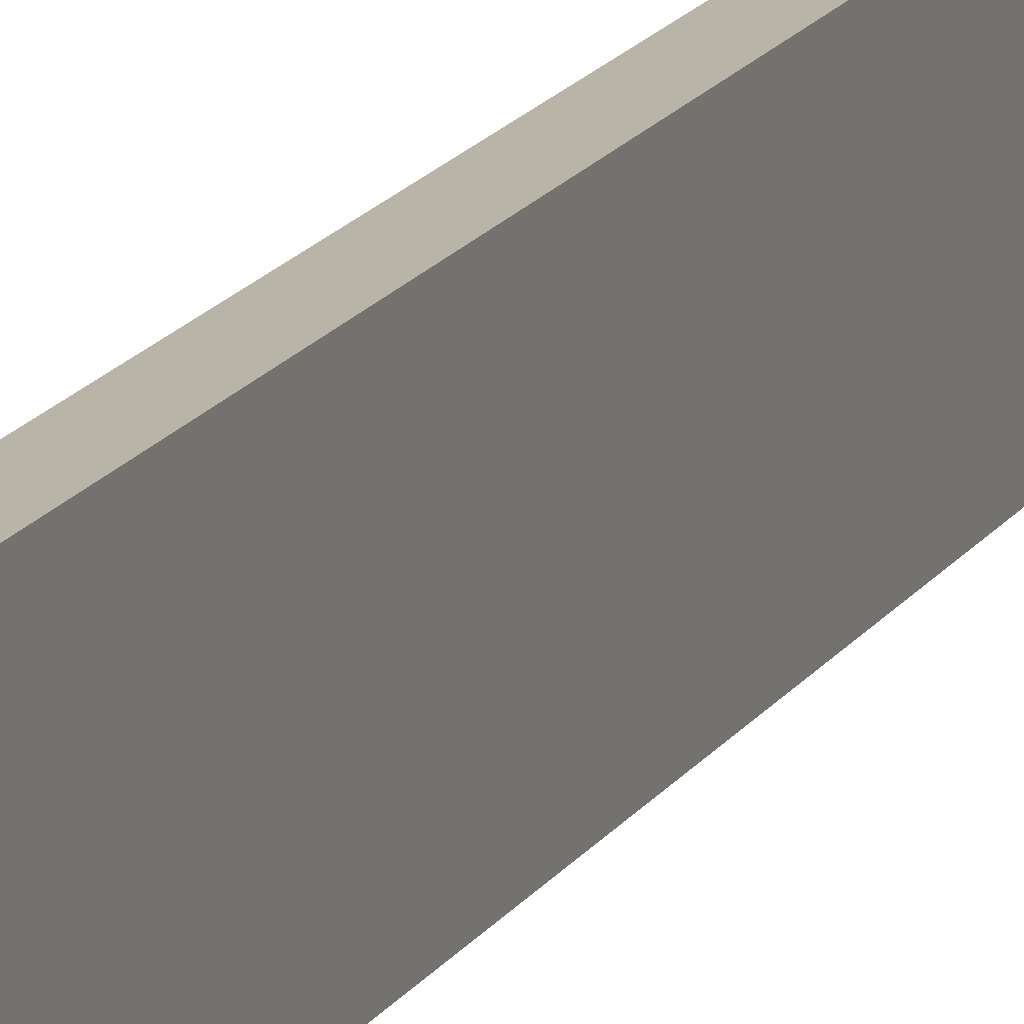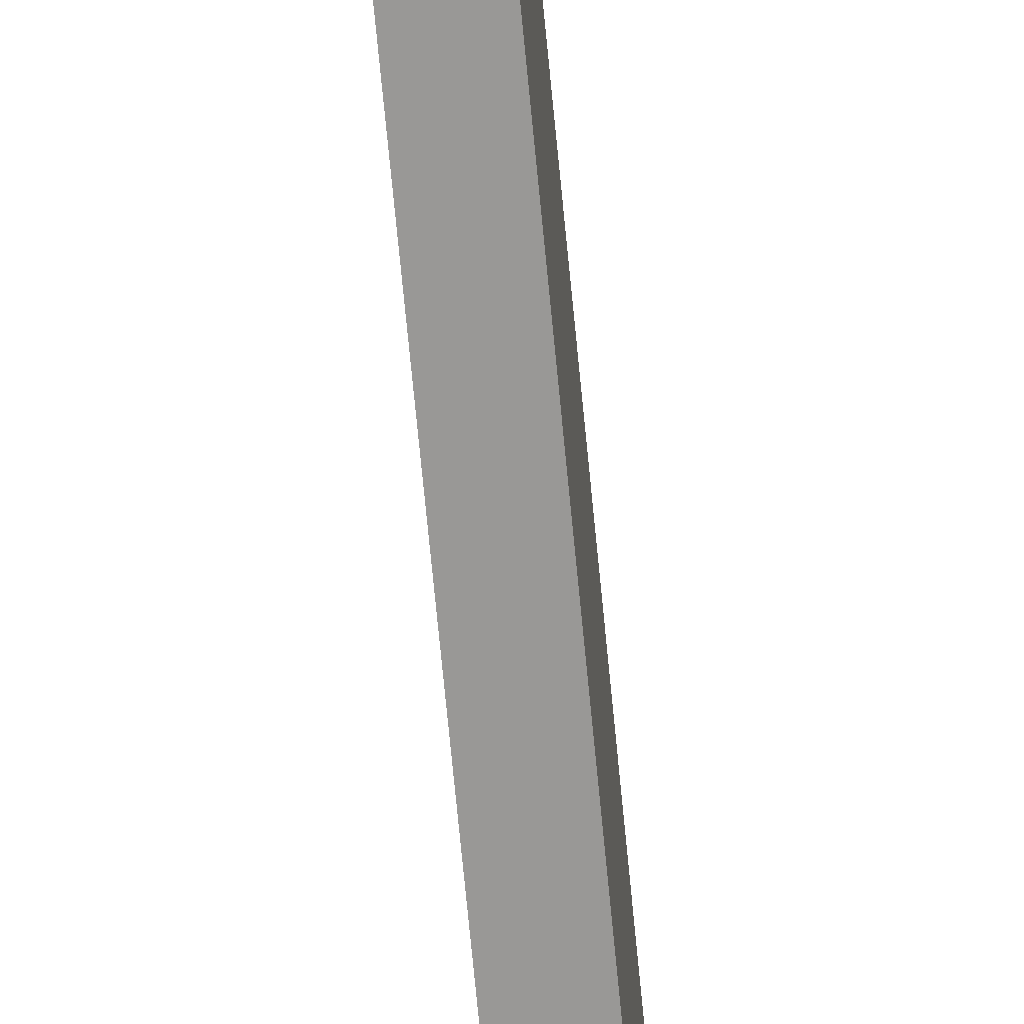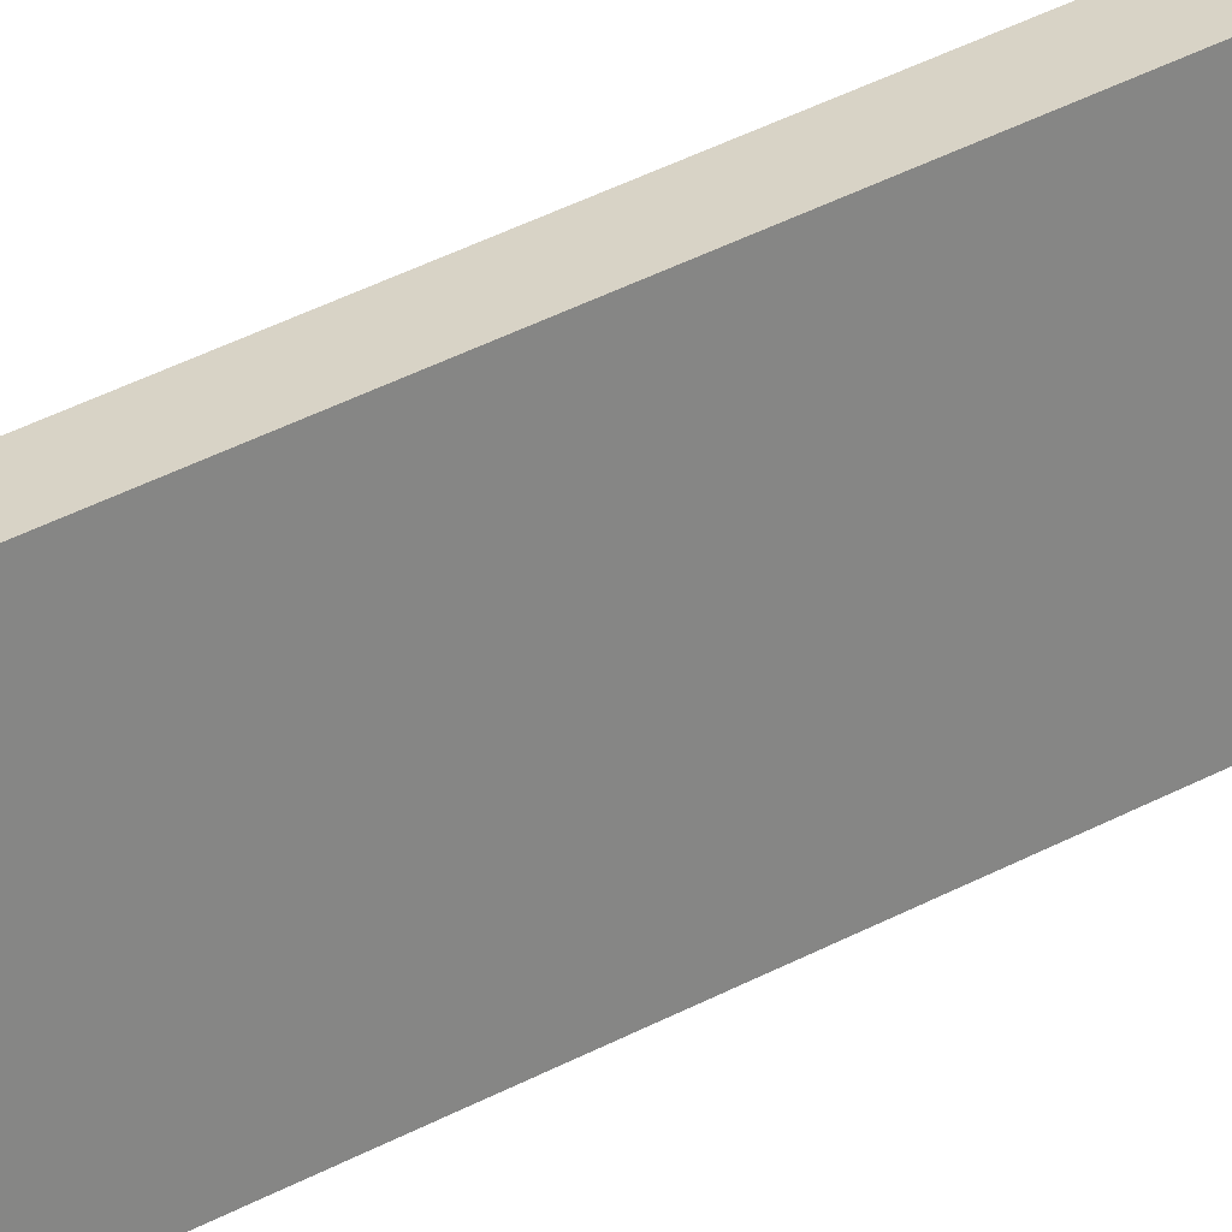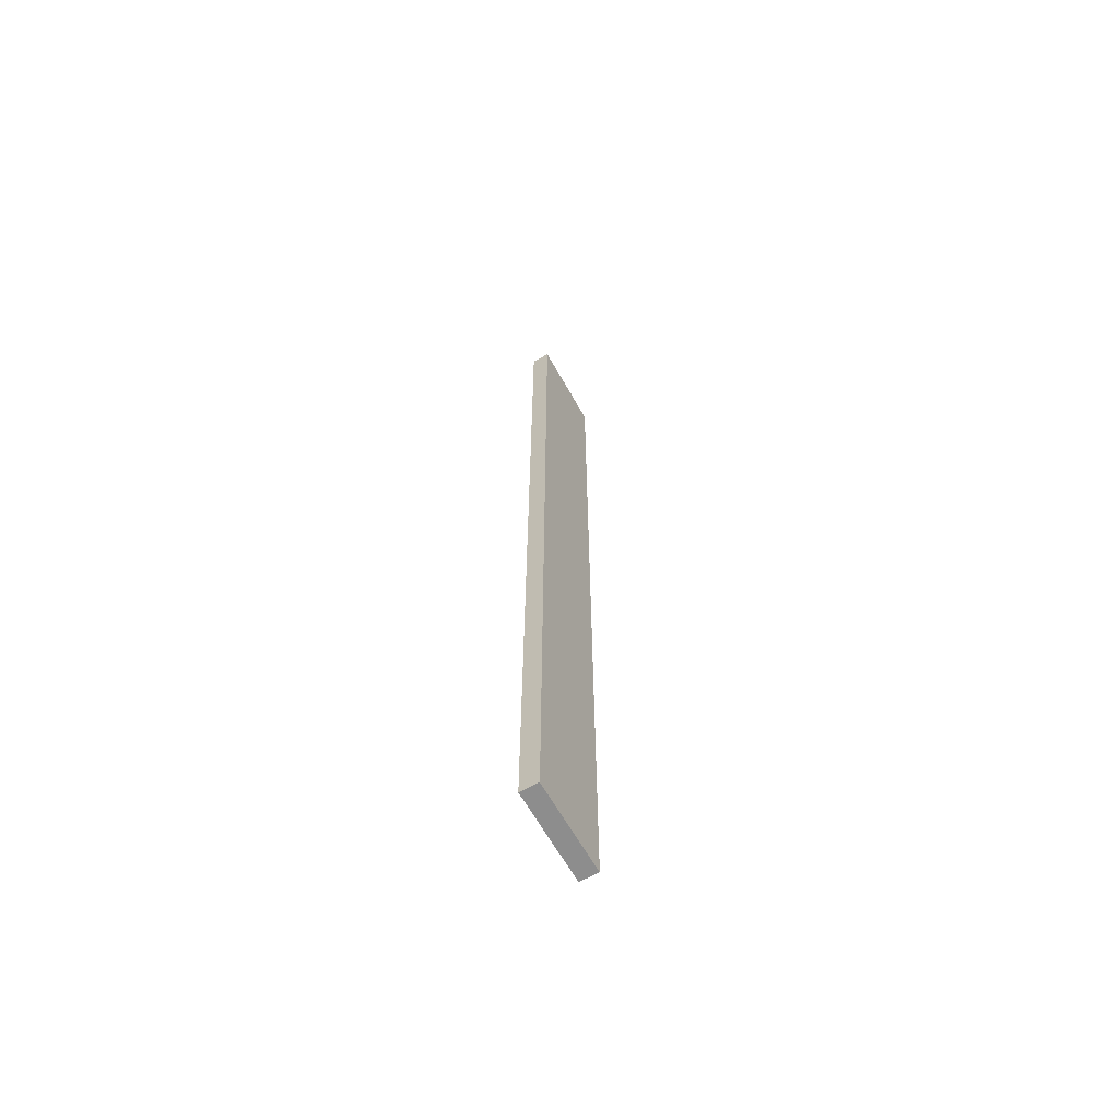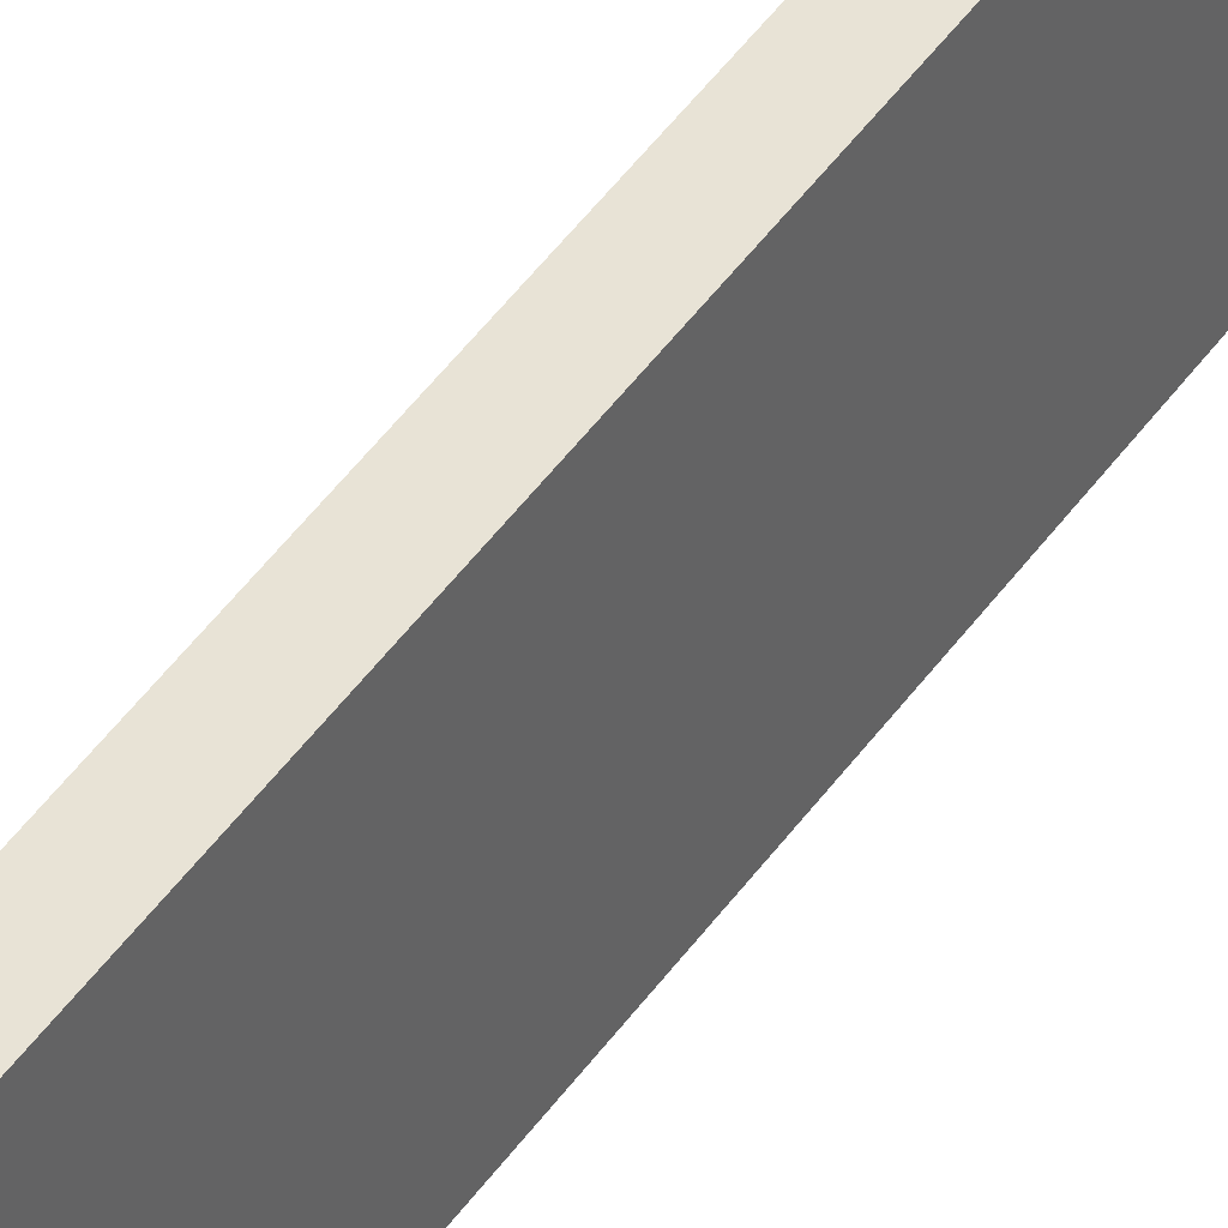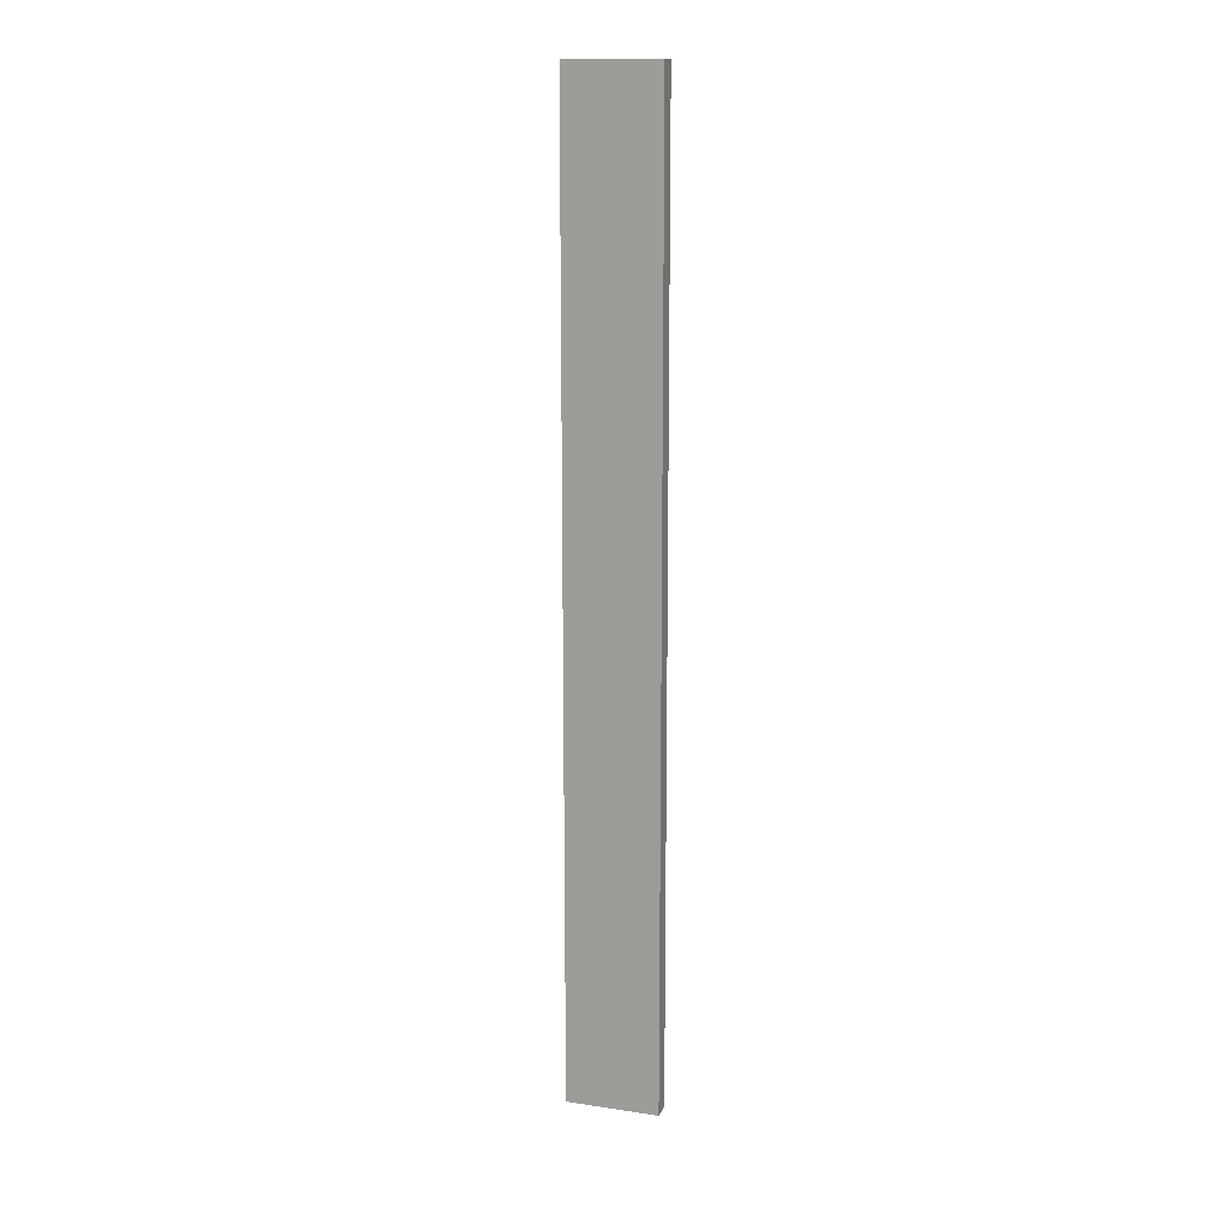
<metadata>
{"format":"obj","ext":"obj","renderer":"f3d","projection":"perspective","resolution":1024,"background":"white","views":[{"elev":13.2,"azim":18.0,"up":"+Y"},{"elev":-68.6,"azim":-174.6,"up":"+Y"},{"elev":27.9,"azim":-132.3,"up":"+Y"},{"elev":-64.6,"azim":-150.6,"up":"+Z"},{"elev":41.5,"azim":30.7,"up":"+Y"},{"elev":14.4,"azim":-72.2,"up":"+Z"}]}
</metadata>
<code>
o
v -7.8 0.7 12.4
v -7.8 0.7 7.2
v -7.8 1.2 12.4
v -7.8 1.2 7.2
v -7.7 0.7 12.4
v -7.7 0.7 7.2
v -7.7 1.2 12.4
v -7.7 1.2 7.2
v -7.8 0.7 12.4
v -7.8 1.2 12.4
v -7.7 0.7 12.4
v -7.7 1.2 12.4
v -7.8 0.7 7.2
v -7.8 1.2 7.2
v -7.7 0.7 7.2
v -7.7 1.2 7.2
v -7.8 0.7 12.4
v -7.7 0.7 12.4
v -7.8 0.7 7.2
v -7.7 0.7 7.2
v -7.8 1.2 12.4
v -7.7 1.2 12.4
v -7.8 1.2 7.2
v -7.7 1.2 7.2
f 3 2 1
f 4 2 3
f 5 6 7
f 7 6 8
f 11 10 9
f 12 10 11
f 13 14 15
f 15 14 16
f 19 18 17
f 20 18 19
f 21 22 23
f 23 22 24

</code>
